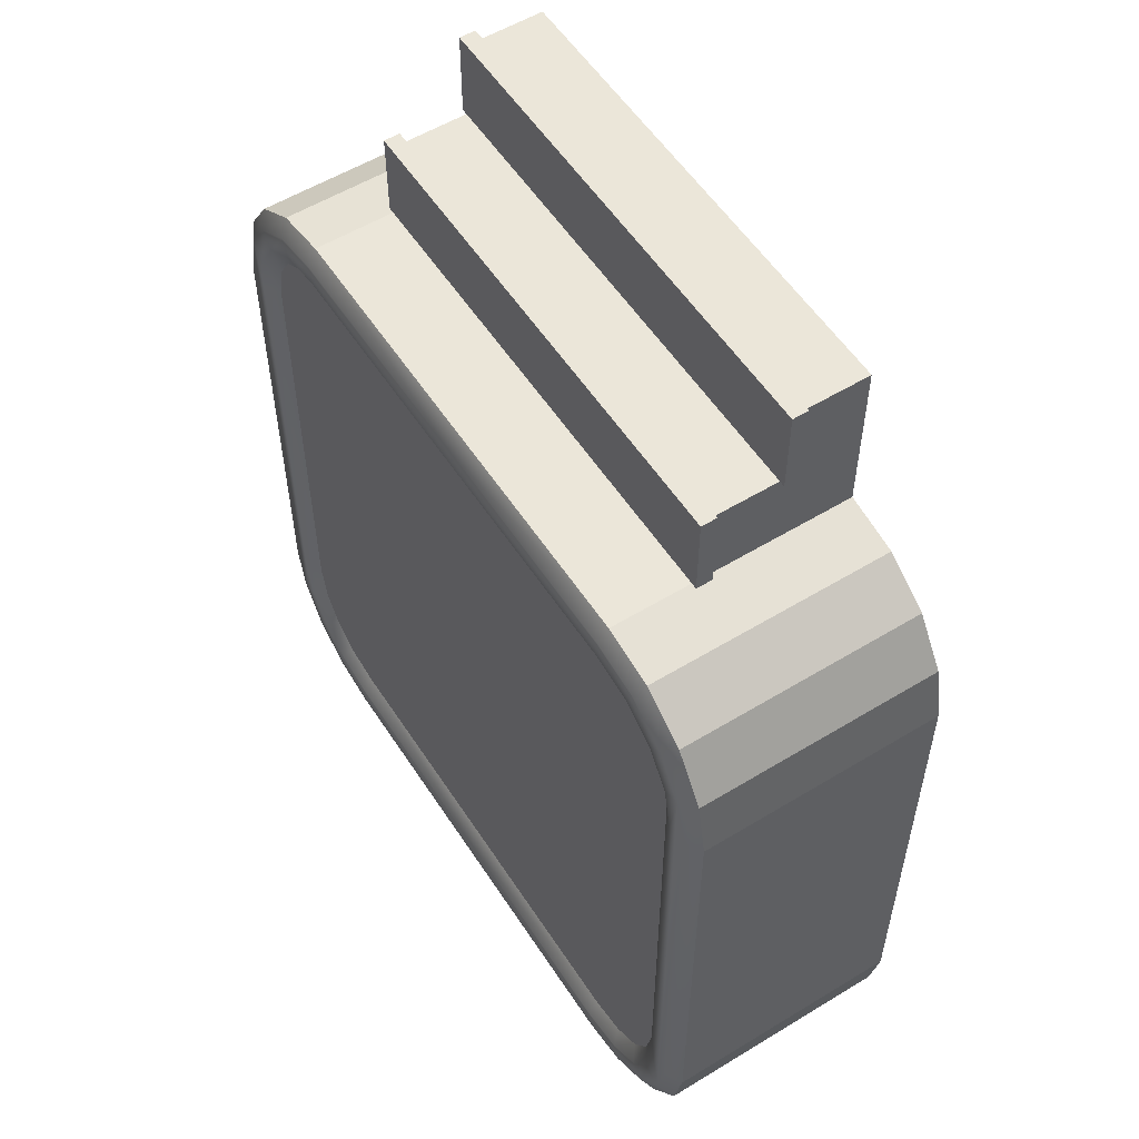
<metadata>
{"format":"obj","ext":"obj","renderer":"f3d","projection":"perspective","resolution":1024,"background":"white","views":[{"elev":55.6,"azim":-122.6,"up":"+Z"}]}
</metadata>
<code>
v 0.2215 0.05339 -0.1977
v 0.2074 0.05339 -0.222
v 0.2074 0.05339 -0.2058
v 0.2215 0.05339 -0.2301
v 0.2355 0.05339 -0.2058
v 0.2355 0.05339 -0.222
v 0.2215 0.05339 -0.1588
v 0.2074 0.05339 -0.1831
v 0.2074 0.05339 -0.1669
v 0.2215 0.05339 -0.1912
v 0.2355 0.05339 -0.1669
v 0.2355 0.05339 -0.1831
v 0.2215 0.05339 -0.12
v 0.2074 0.05339 -0.1442
v 0.2074 0.05339 -0.128
v 0.2215 0.05339 -0.1523
v 0.2355 0.05339 -0.128
v 0.2355 0.05339 -0.1442
v 0.158 -0.009379 -0.1302
v 0.1594 -0.1066 0.01513
v 0.1594 -0.009379 0.01513
v 0.158 -0.1066 -0.1302
v 0.05769 -0.1066 0.119
v 0.1814 -0.009379 -0.2644
v 0.05417 -0.1066 -0.232
v 0.05769 -0.009379 0.119
v 0.05417 -0.009379 -0.232
v 0.1661 -0.009379 0.1529
v -0.01675 -0.009379 0.119
v -0.01675 -0.009379 -0.2644
v 0.1814 -0.009379 0.1498
v -0.01675 -0.1066 -0.232
v -0.01675 -0.1066 0.119
v -0.01675 -0.009379 -0.232
v 0.1814 0.05177 -0.2644
v 0.1661 0.05177 0.1529
v 0.1859 -0.009379 0.1469
v -0.01675 -0.009379 0.1529
v -0.01675 0.05177 -0.2644
v 0.1859 -0.009379 -0.2584
v 0.1814 0.05177 0.1498
v -0.01675 0.05177 0.1529
v -0.01675 0.05177 -0.3231
v 0.1859 0.05177 -0.2584
v 0.1719 0.05177 0.2115
v 0.1859 0.05177 0.1469
v 0.1889 -0.009379 0.1424
v 0.1719 0.05177 -0.3231
v 0.1889 -0.009379 -0.254
v 0.2043 0.05177 -0.3166
v 0.2043 0.05177 0.205
v -0.01675 0.05177 0.2115
v 0.1889 0.05177 0.1424
v -0.01675 0.05939 -0.337
v 0.1889 0.05177 -0.254
v 0.1733 0.05939 0.2254
v 0.1733 0.05939 -0.337
v 0.2098 0.05939 0.2182
v -0.01675 0.05939 0.2254
v 0.2098 0.05939 -0.3297
v -0.01675 0.05939 -0.3529
v 0.2281 0.05177 0.1891
v 0.1748 0.05939 0.2413
v 0.2281 0.05177 -0.3007
v 0.1748 0.05939 -0.3529
v 0.2159 0.05939 0.2331
v 0.2382 0.05939 0.1992
v -0.01675 0.05939 0.2413
v 0.2382 0.05939 -0.3107
v 0.2159 0.05939 -0.3447
v -0.01675 0.05177 -0.3668
v 0.2441 0.05177 0.1653
v 0.1762 0.05177 0.2552
v 0.2441 0.05177 -0.2768
v 0.1762 0.05177 -0.3668
v 0.2214 0.05177 0.2462
v 0.2496 0.05939 0.2106
v 0.2572 0.05939 0.1707
v -0.01675 0.05177 0.2552
v 0.2572 0.05939 -0.2823
v 0.2496 0.05939 -0.3222
v 0.2214 0.05177 -0.3578
v -0.01675 -0.1426 -0.3668
v 0.2505 0.05177 0.1329
v 0.1762 -0.01302 0.2552
v -0.01675 -0.01302 0.2552
v 0.2505 0.05177 -0.2444
v 0.2214 -0.1305 -0.3578
v 0.1762 -0.1426 -0.3668
v 0.1762 -0.02598 0.2552
v 0.2597 0.05177 0.2207
v 0.2722 0.05939 0.1769
v 0.2645 0.05939 0.1342
v 0.2645 0.05939 -0.2458
v 0.2722 0.05939 -0.2885
v 0.2597 0.05177 -0.3322
v 0.2214 -0.1426 -0.3578
v 0.1762 -0.1426 0.2552
v 0.1811 -0.02598 0.2552
v 0.1811 -0.01302 0.3249
v 0.2214 -0.1426 0.2462
v 0.2597 -0.1426 -0.3322
v 0.1762 -0.02598 0.32
v 0.1811 -0.01302 0.2552
v -0.01675 -0.01302 0.3249
v 0.2597 -0.1426 0.2207
v 0.2853 0.05177 0.1824
v 0.2853 0.05177 -0.2939
v 0.1762 -0.07782 0.32
v 0.1811 -0.02598 0.32
v -0.01675 -0.02598 0.3249
v 0.2853 -0.1426 0.1824
v 0.2803 0.05939 0.1358
v 0.2803 0.05939 -0.2474
v 0.2853 -0.1426 -0.2939
v 0.1762 -0.09078 0.32
v -0.01675 -0.07782 0.32
v 0.1811 -0.02598 0.3249
v 0.2943 -0.1426 0.1372
v 0.2943 0.05177 0.1372
v 0.2943 0.05177 -0.2487
v 0.1762 -0.09078 0.3848
v 0.1811 -0.09078 0.32
v -0.01675 -0.02598 0.32
v 0.1811 -0.07782 0.3897
v 0.2943 -0.1426 -0.2487
v 0.1762 -0.1426 0.3848
v 0.1811 -0.07782 0.32
v -0.01675 -0.07782 0.3897
v 0.2943 0.03969 -0.05578
v 0.2943 0.01377 -0.1076
v -0.01675 -0.1426 0.3848
v 0.1811 -0.09078 0.3848
v -0.01675 -0.09078 0.3897
v 0.2943 -0.004556 -0.01913
v 0.2943 0.03772 -0.03595
v 0.2943 0.03772 -0.07562
v 0.2943 0.02369 -0.1037
v 0.2943 0.003852 -0.1037
v -0.01675 -0.09078 0.3848
v 0.1811 -0.09078 0.3897
v 0.2943 -0.01018 -0.03595
v 0.2943 0.003852 -0.007891
v 0.2943 0.0321 -0.01913
v 0.2943 -0.01215 -0.05578
v 0.2943 -0.01018 -0.07562
v 0.2943 0.0321 -0.09244
v 0.2943 -0.004556 -0.09244
v 0.2943 0.02369 -0.007891
v 0.2943 0.01377 -0.003947
v -0.1929 -0.009379 0.01513
v -0.1929 -0.1066 0.01513
v -0.1915 -0.009379 -0.1302
v -0.09119 -0.1066 0.119
v -0.1915 -0.1066 -0.1302
v -0.2149 -0.009379 -0.2644
v -0.09119 -0.009379 0.119
v -0.08767 -0.1066 -0.232
v -0.08767 -0.009379 -0.232
v -0.1996 -0.009379 0.1529
v -0.2149 -0.009379 0.1498
v -0.2149 0.05177 -0.2644
v -0.1996 0.05177 0.1529
v -0.2194 -0.009379 0.1469
v -0.2194 -0.009379 -0.2584
v -0.2149 0.05177 0.1498
v -0.2194 0.05177 -0.2584
v -0.2054 0.05177 0.2115
v -0.2194 0.05177 0.1469
v -0.2224 -0.009379 0.1424
v -0.2054 0.05177 -0.3231
v -0.2224 -0.009379 -0.254
v -0.2378 0.05177 -0.3166
v -0.2378 0.05177 0.205
v -0.2224 0.05177 0.1424
v -0.2224 0.05177 -0.254
v -0.2068 0.05939 0.2254
v -0.2068 0.05939 -0.337
v -0.2433 0.05939 0.2182
v -0.2433 0.05939 -0.3297
v -0.2616 0.05177 0.1891
v -0.2083 0.05939 0.2413
v -0.2616 0.05177 -0.3007
v -0.2083 0.05939 -0.3529
v -0.2494 0.05939 0.2331
v -0.2717 0.05939 0.1992
v -0.2717 0.05939 -0.3107
v -0.2494 0.05939 -0.3447
v -0.2776 0.05177 0.1653
v -0.2097 0.05177 0.2552
v -0.2776 0.05177 -0.2768
v -0.2097 0.05177 -0.3668
v -0.2549 0.05177 0.2462
v -0.2831 0.05939 0.2106
v -0.2907 0.05939 0.1707
v -0.2907 0.05939 -0.2823
v -0.2831 0.05939 -0.3222
v -0.2549 0.05177 -0.3578
v -0.284 0.05177 0.1329
v -0.2097 -0.01302 0.2552
v -0.284 0.05177 -0.2444
v -0.2549 -0.1305 -0.3578
v -0.2097 -0.1426 -0.3668
v -0.2097 -0.02598 0.2552
v -0.2932 0.05177 0.2207
v -0.3057 0.05939 0.1769
v -0.298 0.05939 0.1342
v -0.298 0.05939 -0.2458
v -0.3057 0.05939 -0.2885
v -0.2932 0.05177 -0.3322
v -0.2549 -0.1426 -0.3578
v -0.2097 -0.1426 0.2552
v -0.2146 -0.02598 0.2552
v -0.2146 -0.01302 0.3249
v -0.2549 -0.1426 0.2462
v -0.2932 -0.1426 -0.3322
v -0.2097 -0.02598 0.32
v -0.2146 -0.01302 0.2552
v -0.2932 -0.1426 0.2207
v -0.3188 0.05177 0.1824
v -0.3188 0.05177 -0.2939
v -0.2097 -0.07782 0.32
v -0.2146 -0.02598 0.32
v -0.3188 -0.1426 0.1824
v -0.3138 0.05939 0.1358
v -0.3138 0.05939 -0.2474
v -0.3188 -0.1426 -0.2939
v -0.2097 -0.09078 0.32
v -0.2146 -0.02598 0.3249
v -0.3278 -0.1426 0.1372
v -0.3278 0.05177 0.1372
v -0.3278 0.05177 -0.2487
v -0.2097 -0.09078 0.3848
v -0.2146 -0.09078 0.32
v -0.2146 -0.07782 0.3897
v -0.3278 -0.1426 -0.2487
v -0.2097 -0.1426 0.3848
v -0.2146 -0.07782 0.32
v -0.3278 0.03969 -0.05578
v -0.3278 0.01377 -0.1076
v -0.2146 -0.09078 0.3848
v -0.3278 -0.004556 -0.01913
v -0.3278 0.03772 -0.07562
v -0.3278 0.03772 -0.03595
v -0.3278 0.003852 -0.1037
v -0.3278 0.02369 -0.1037
v -0.2146 -0.09078 0.3897
v -0.3278 -0.01018 -0.03595
v -0.3278 0.003852 -0.007891
v -0.3278 -0.01018 -0.07562
v -0.3278 0.0321 -0.09244
v -0.3278 0.0321 -0.01913
v -0.3278 -0.01215 -0.05578
v -0.3278 -0.004556 -0.09244
v -0.3278 0.02369 -0.007891
v -0.3278 0.01377 -0.003947
g mesh1_mesh1-geometry
f 1 2 3
f 2 1 4
f 4 1 5
f 4 5 6
g mesh1_mesh1-geometry
f 3 2 1
f 4 1 2
f 5 1 4
f 6 5 4
g mesh1_mesh1-geometry
f 7 8 9
f 8 7 10
f 10 7 11
f 10 11 12
g mesh1_mesh1-geometry
f 9 8 7
f 10 7 8
f 11 7 10
f 12 11 10
g mesh1_mesh1-geometry
f 13 14 15
f 14 13 16
f 16 13 17
f 16 17 18
g mesh1_mesh1-geometry
f 15 14 13
f 16 13 14
f 17 13 16
f 18 17 16
g mesh2_mesh2-geometry
f 19 20 21
f 20 19 22
f 21 20 19
f 22 19 20
f 23 21 20
f 20 21 23
f 24 19 21
f 21 19 24
f 19 25 22
f 22 25 19
f 22 23 20
f 20 23 22
f 21 23 26
f 26 23 21
f 24 27 19
f 19 27 24
f 24 21 28
f 28 21 24
f 25 19 27
f 27 19 25
f 25 23 22
f 22 23 25
f 23 29 26
f 26 29 23
f 26 28 21
f 21 28 26
f 30 27 24
f 24 27 30
f 24 28 31
f 31 28 24
f 27 32 25
f 25 32 27
f 32 23 25
f 25 23 32
f 29 23 33
f 33 23 29
f 29 28 26
f 26 28 29
f 27 30 34
f 34 30 27
f 35 30 24
f 24 30 35
f 36 31 28
f 28 31 36
f 24 31 37
f 37 31 24
f 32 27 34
f 34 27 32
f 23 32 33
f 33 32 23
f 28 29 38
f 38 29 28
f 30 35 39
f 39 35 30
f 40 35 24
f 24 35 40
f 31 36 41
f 41 36 31
f 28 42 36
f 36 42 28
f 41 37 31
f 31 37 41
f 24 37 40
f 40 37 24
f 42 28 38
f 38 28 42
f 35 36 39
f 35 43 39
f 39 43 35
f 35 40 44
f 44 40 35
f 41 36 35
f 36 45 41
f 41 45 36
f 42 39 36
f 42 45 36
f 36 45 42
f 37 41 46
f 46 41 37
f 40 37 47
f 47 37 40
f 43 35 48
f 48 35 43
f 49 44 40
f 40 44 49
f 44 46 35
f 50 35 44
f 44 35 50
f 46 41 35
f 41 45 51
f 51 45 41
f 45 42 52
f 52 42 45
f 41 51 46
f 46 51 41
f 53 37 46
f 46 37 53
f 37 53 47
f 47 53 37
f 40 47 49
f 49 47 40
f 48 35 50
f 50 35 48
f 48 54 43
f 43 54 48
f 44 49 55
f 55 49 44
f 53 46 44
f 50 44 55
f 55 44 50
f 56 51 45
f 45 51 56
f 52 56 45
f 45 56 52
f 46 51 53
f 53 51 46
f 55 47 53
f 53 47 55
f 47 55 49
f 49 55 47
f 50 57 48
f 48 57 50
f 54 48 57
f 57 48 54
f 55 53 44
f 50 55 51
f 51 55 50
f 51 56 58
f 58 56 51
f 56 52 59
f 59 52 56
f 53 51 55
f 55 51 53
f 57 50 60
f 60 50 57
f 57 61 54
f 54 61 57
f 50 51 62
f 62 51 50
f 56 63 58
f 58 63 56
f 58 62 51
f 51 62 58
f 59 63 56
f 56 63 59
f 64 60 50
f 50 60 64
f 65 57 60
f 60 57 65
f 61 57 65
f 65 57 61
f 50 62 64
f 64 62 50
f 58 63 66
f 66 63 58
f 62 58 67
f 67 58 62
f 63 59 68
f 68 59 63
f 60 64 69
f 69 64 60
f 65 60 70
f 70 60 65
f 65 71 61
f 61 71 65
f 64 62 72
f 72 62 64
f 73 66 63
f 63 66 73
f 58 66 67
f 67 66 58
f 67 72 62
f 62 72 67
f 68 73 63
f 63 73 68
f 74 69 64
f 64 69 74
f 70 60 69
f 69 60 70
f 70 75 65
f 65 75 70
f 71 65 75
f 75 65 71
f 64 72 74
f 74 72 64
f 66 73 76
f 76 73 66
f 67 66 77
f 77 66 67
f 72 67 78
f 78 67 72
f 73 68 79
f 79 68 73
f 69 74 80
f 80 74 69
f 70 69 81
f 81 69 70
f 75 70 82
f 82 70 75
f 71 83 75
f 74 72 84
f 84 72 74
f 73 76 85
f 76 77 66
f 66 77 76
f 67 77 78
f 78 77 67
f 78 84 72
f 72 84 78
f 79 73 86
f 87 80 74
f 74 80 87
f 81 69 80
f 80 69 81
f 81 82 70
f 70 82 81
f 82 75 88
f 89 75 83
f 74 84 87
f 87 84 74
f 85 76 90
f 85 86 73
f 77 76 91
f 91 76 77
f 78 77 92
f 92 77 78
f 84 78 93
f 93 78 84
f 80 87 94
f 94 87 80
f 81 80 95
f 95 80 81
f 82 81 96
f 96 81 82
f 88 75 97
f 82 88 96
f 89 97 75
f 93 87 84
f 84 87 93
f 90 76 98
f 90 99 85
f 85 100 86
f 76 91 101
f 91 92 77
f 77 92 91
f 78 92 93
f 93 92 78
f 87 93 94
f 94 93 87
f 95 80 94
f 94 80 95
f 95 96 81
f 81 96 95
f 97 102 88
f 96 88 102
f 101 98 76
f 90 98 103
f 104 85 99
f 90 103 99
f 105 86 100
f 104 100 85
f 106 101 91
f 92 91 107
f 107 91 92
f 95 93 92
f 92 93 95
f 95 94 93
f 93 94 95
f 96 95 108
f 108 95 96
f 96 102 108
f 103 98 109
f 99 110 104
f 110 99 103
f 105 100 111
f 104 110 100
f 106 91 112
f 107 112 91
f 107 113 92
f 92 113 107
f 95 92 113
f 113 92 95
f 114 108 95
f 95 108 114
f 115 108 102
f 109 98 116
f 109 117 103
f 110 103 118
f 118 111 100
f 118 100 110
f 112 107 119
f 113 107 120
f 120 107 113
f 95 113 114
f 114 113 95
f 108 114 121
f 121 114 108
f 108 115 121
f 116 98 122
f 116 123 109
f 124 103 117
f 109 125 117
f 118 103 111
f 120 119 107
f 121 113 120
f 120 113 121
f 113 121 114
f 114 121 113
f 126 121 115
f 127 122 98
f 116 122 123
f 128 109 123
f 124 111 103
f 129 117 125
f 128 125 109
f 119 120 126
f 121 130 120
f 126 131 121
f 127 132 122
f 133 123 122
f 123 133 128
f 129 125 134
f 128 133 125
f 135 126 120
f 136 120 130
f 137 130 121
f 131 138 121
f 131 126 139
f 140 122 132
f 133 122 141
f 141 134 125
f 141 125 133
f 142 126 135
f 143 135 120
f 144 120 136
f 130 145 136
f 137 146 130
f 147 137 121
f 138 147 121
f 131 139 138
f 139 126 148
f 140 134 122
f 141 122 134
f 145 126 142
f 142 135 144
f 135 143 149
f 150 143 120
f 149 120 144
f 136 142 144
f 145 142 136
f 146 145 130
f 148 146 137
f 147 148 137
f 138 139 147
f 148 126 146
f 139 148 147
f 146 126 145
f 144 135 149
f 150 149 143
f 150 120 149
g mesh2_mesh2-geometry
f 39 36 35
f 35 36 41
f 36 39 42
f 35 46 44
f 35 41 46
f 44 46 53
f 44 53 55
g mesh2_mesh2-geometry
f 75 83 71
f 85 76 73
f 86 73 79
f 88 75 82
f 83 75 89
f 90 76 85
f 73 86 85
f 97 75 88
f 96 88 82
f 75 97 89
f 98 76 90
f 85 99 90
f 86 100 85
f 101 91 76
f 88 102 97
f 102 88 96
f 76 98 101
f 103 98 90
f 99 85 104
f 99 103 90
f 100 86 105
f 85 100 104
f 91 101 106
f 108 102 96
f 109 98 103
f 104 110 99
f 103 99 110
f 111 100 105
f 100 110 104
f 112 91 106
f 91 112 107
f 102 108 115
f 116 98 109
f 103 117 109
f 118 103 110
f 100 111 118
f 110 100 118
f 119 107 112
f 121 115 108
f 122 98 116
f 109 123 116
f 117 103 124
f 117 125 109
f 111 103 118
f 107 119 120
f 115 121 126
f 98 122 127
f 123 122 116
f 123 109 128
f 103 111 124
f 125 117 129
f 109 125 128
f 126 120 119
f 120 130 121
f 121 131 126
f 122 132 127
f 122 123 133
f 128 133 123
f 134 125 129
f 125 133 128
f 120 126 135
f 130 120 136
f 121 130 137
f 121 138 131
f 139 126 131
f 132 122 140
f 141 122 133
f 125 134 141
f 133 125 141
f 135 126 142
f 120 135 143
f 136 120 144
f 121 137 147
f 121 147 138
f 148 126 139
f 122 134 140
f 134 122 141
f 142 126 145
f 120 143 150
f 144 120 149
f 146 126 148
f 145 126 146
f 149 120 150
g mesh2_mesh2-geometry
f 136 145 130
f 130 146 137
f 138 139 131
f 144 135 142
f 149 143 135
f 144 142 136
f 136 142 145
f 130 145 146
f 137 146 148
f 137 148 147
f 147 139 138
f 147 148 139
f 149 135 144
f 143 149 150
g mesh3_mesh3-geometry
f 151 152 153
f 153 152 151
f 152 151 154
f 154 151 152
f 155 153 152
f 152 153 155
f 151 153 156
f 156 153 151
f 157 154 151
f 151 154 157
f 152 154 155
f 155 154 152
f 155 158 153
f 153 158 155
f 153 159 156
f 156 159 153
f 160 151 156
f 156 151 160
f 157 29 154
f 154 29 157
f 151 160 157
f 157 160 151
f 155 154 158
f 158 154 155
f 159 153 158
f 158 153 159
f 156 159 30
f 30 159 156
f 161 160 156
f 156 160 161
f 157 160 29
f 29 160 157
f 33 154 29
f 29 154 33
f 158 154 32
f 32 154 158
f 158 32 159
f 159 32 158
f 34 30 159
f 159 30 34
f 156 30 162
f 162 30 156
f 160 161 163
f 163 161 160
f 164 161 156
f 156 161 164
f 38 29 160
f 160 29 38
f 33 32 154
f 154 32 33
f 34 159 32
f 32 159 34
f 39 162 30
f 30 162 39
f 156 162 165
f 165 162 156
f 166 163 161
f 161 163 166
f 163 42 160
f 160 42 163
f 161 164 166
f 166 164 161
f 165 164 156
f 156 164 165
f 38 160 42
f 42 160 38
f 39 163 162
f 39 43 162
f 162 43 39
f 167 165 162
f 162 165 167
f 162 163 166
f 166 168 163
f 163 168 166
f 163 39 42
f 163 168 42
f 42 168 163
f 169 166 164
f 164 166 169
f 170 164 165
f 165 164 170
f 171 162 43
f 43 162 171
f 165 167 172
f 172 167 165
f 162 169 167
f 167 162 173
f 173 162 167
f 162 166 169
f 174 168 166
f 166 168 174
f 52 42 168
f 168 42 52
f 169 174 166
f 166 174 169
f 169 164 175
f 175 164 169
f 170 175 164
f 164 175 170
f 172 170 165
f 165 170 172
f 173 162 171
f 171 162 173
f 43 54 171
f 171 54 43
f 176 172 167
f 167 172 176
f 167 169 175
f 176 167 173
f 173 167 176
f 168 174 177
f 177 174 168
f 168 177 52
f 52 177 168
f 175 174 169
f 169 174 175
f 175 170 176
f 176 170 175
f 172 176 170
f 170 176 172
f 171 178 173
f 173 178 171
f 178 171 54
f 54 171 178
f 167 175 176
f 174 176 173
f 173 176 174
f 179 177 174
f 174 177 179
f 59 52 177
f 177 52 59
f 176 174 175
f 175 174 176
f 180 173 178
f 178 173 180
f 54 61 178
f 178 61 54
f 181 174 173
f 173 174 181
f 179 182 177
f 177 182 179
f 174 181 179
f 179 181 174
f 177 182 59
f 59 182 177
f 173 180 183
f 183 180 173
f 180 178 184
f 184 178 180
f 184 178 61
f 61 178 184
f 183 181 173
f 173 181 183
f 185 182 179
f 179 182 185
f 186 179 181
f 181 179 186
f 68 59 182
f 182 59 68
f 187 183 180
f 180 183 187
f 188 180 184
f 184 180 188
f 61 71 184
f 184 71 61
f 189 181 183
f 183 181 189
f 182 185 190
f 190 185 182
f 186 185 179
f 179 185 186
f 181 189 186
f 186 189 181
f 182 190 68
f 68 190 182
f 183 187 191
f 191 187 183
f 187 180 188
f 188 180 187
f 184 192 188
f 188 192 184
f 192 184 71
f 71 184 192
f 191 189 183
f 183 189 191
f 193 190 185
f 185 190 193
f 194 185 186
f 186 185 194
f 195 186 189
f 189 186 195
f 79 68 190
f 190 68 79
f 196 191 187
f 187 191 196
f 197 187 188
f 188 187 197
f 198 188 192
f 192 188 198
f 192 83 71
f 199 189 191
f 191 189 199
f 200 193 190
f 185 194 193
f 193 194 185
f 195 194 186
f 186 194 195
f 189 199 195
f 195 199 189
f 86 190 79
f 191 196 201
f 201 196 191
f 196 187 197
f 197 187 196
f 188 198 197
f 197 198 188
f 202 192 198
f 83 192 203
f 201 199 191
f 191 199 201
f 204 193 200
f 190 86 200
f 205 193 194
f 194 193 205
f 206 194 195
f 195 194 206
f 207 195 199
f 199 195 207
f 208 201 196
f 196 201 208
f 209 196 197
f 197 196 209
f 210 197 198
f 198 197 210
f 211 192 202
f 210 202 198
f 192 211 203
f 199 201 207
f 207 201 199
f 212 193 204
f 200 213 204
f 86 214 200
f 215 205 193
f 194 206 205
f 205 206 194
f 207 206 195
f 195 206 207
f 208 207 201
f 201 207 208
f 208 196 209
f 209 196 208
f 197 210 209
f 209 210 197
f 202 216 211
f 216 202 210
f 193 212 215
f 217 212 204
f 213 217 204
f 213 200 218
f 200 214 218
f 214 86 105
f 205 215 219
f 220 205 206
f 206 205 220
f 206 207 209
f 209 207 206
f 207 208 209
f 209 208 207
f 221 209 210
f 210 209 221
f 221 216 210
f 222 212 217
f 217 213 223
f 218 223 213
f 214 223 218
f 111 214 105
f 224 205 219
f 205 224 220
f 206 225 220
f 220 225 206
f 225 206 209
f 209 206 225
f 209 221 226
f 226 221 209
f 216 221 227
f 228 212 222
f 217 117 222
f 229 217 223
f 223 214 229
f 214 111 229
f 230 220 224
f 231 220 225
f 225 220 231
f 226 225 209
f 209 225 226
f 232 226 221
f 221 226 232
f 232 227 221
f 233 212 228
f 222 234 228
f 117 235 222
f 117 217 124
f 111 217 229
f 220 230 231
f 231 225 232
f 232 225 231
f 226 232 225
f 225 232 226
f 227 232 236
f 212 233 237
f 234 233 228
f 234 222 238
f 222 235 238
f 235 117 129
f 217 111 124
f 236 231 230
f 231 239 232
f 232 240 236
f 233 132 237
f 233 234 241
f 238 241 234
f 235 241 238
f 134 235 129
f 231 236 242
f 232 239 243
f 239 231 244
f 245 236 240
f 232 246 240
f 132 233 140
f 247 233 241
f 241 235 247
f 235 134 247
f 242 236 248
f 231 242 249
f 239 250 243
f 232 243 251
f 244 231 252
f 244 253 239
f 254 236 245
f 246 245 240
f 232 251 246
f 233 134 140
f 134 233 247
f 248 236 253
f 252 242 248
f 255 249 242
f 231 249 256
f 243 250 254
f 239 253 250
f 243 254 251
f 252 231 255
f 252 248 244
f 244 248 253
f 250 236 254
f 251 254 245
f 251 245 246
f 253 236 250
f 255 242 252
f 249 255 256
f 255 231 256
g mesh3_mesh3-geometry
f 162 163 39
f 166 163 162
f 42 39 163
f 167 169 162
f 169 166 162
f 175 169 167
f 176 175 167
g mesh3_mesh3-geometry
f 71 83 192
f 190 193 200
f 79 190 86
f 198 192 202
f 203 192 83
f 200 193 204
f 200 86 190
f 202 192 211
f 198 202 210
f 203 211 192
f 204 193 212
f 204 213 200
f 200 214 86
f 193 205 215
f 211 216 202
f 210 202 216
f 215 212 193
f 204 212 217
f 204 217 213
f 218 200 213
f 218 214 200
f 105 86 214
f 219 215 205
f 210 216 221
f 217 212 222
f 223 213 217
f 213 223 218
f 218 223 214
f 105 214 111
f 219 205 224
f 220 224 205
f 227 221 216
f 222 212 228
f 222 117 217
f 223 217 229
f 229 214 223
f 229 111 214
f 224 220 230
f 221 227 232
f 228 212 233
f 228 234 222
f 222 235 117
f 124 217 117
f 229 217 111
f 231 230 220
f 236 232 227
f 237 233 212
f 228 233 234
f 238 222 234
f 238 235 222
f 129 117 235
f 124 111 217
f 230 231 236
f 232 239 231
f 236 240 232
f 237 132 233
f 241 234 233
f 234 241 238
f 238 241 235
f 129 235 134
f 242 236 231
f 243 239 232
f 244 231 239
f 240 236 245
f 240 246 232
f 140 233 132
f 241 233 247
f 247 235 241
f 247 134 235
f 248 236 242
f 249 242 231
f 251 243 232
f 252 231 244
f 245 236 254
f 246 251 232
f 140 134 233
f 247 233 134
f 253 236 248
f 256 249 231
f 255 231 252
f 254 236 250
f 250 236 253
f 256 231 255
g mesh3_mesh3-geometry
f 243 250 239
f 239 253 244
f 240 245 246
f 248 242 252
f 242 249 255
f 254 250 243
f 250 253 239
f 251 254 243
f 244 248 252
f 253 248 244
f 245 254 251
f 246 245 251
f 252 242 255
f 256 255 249

</code>
